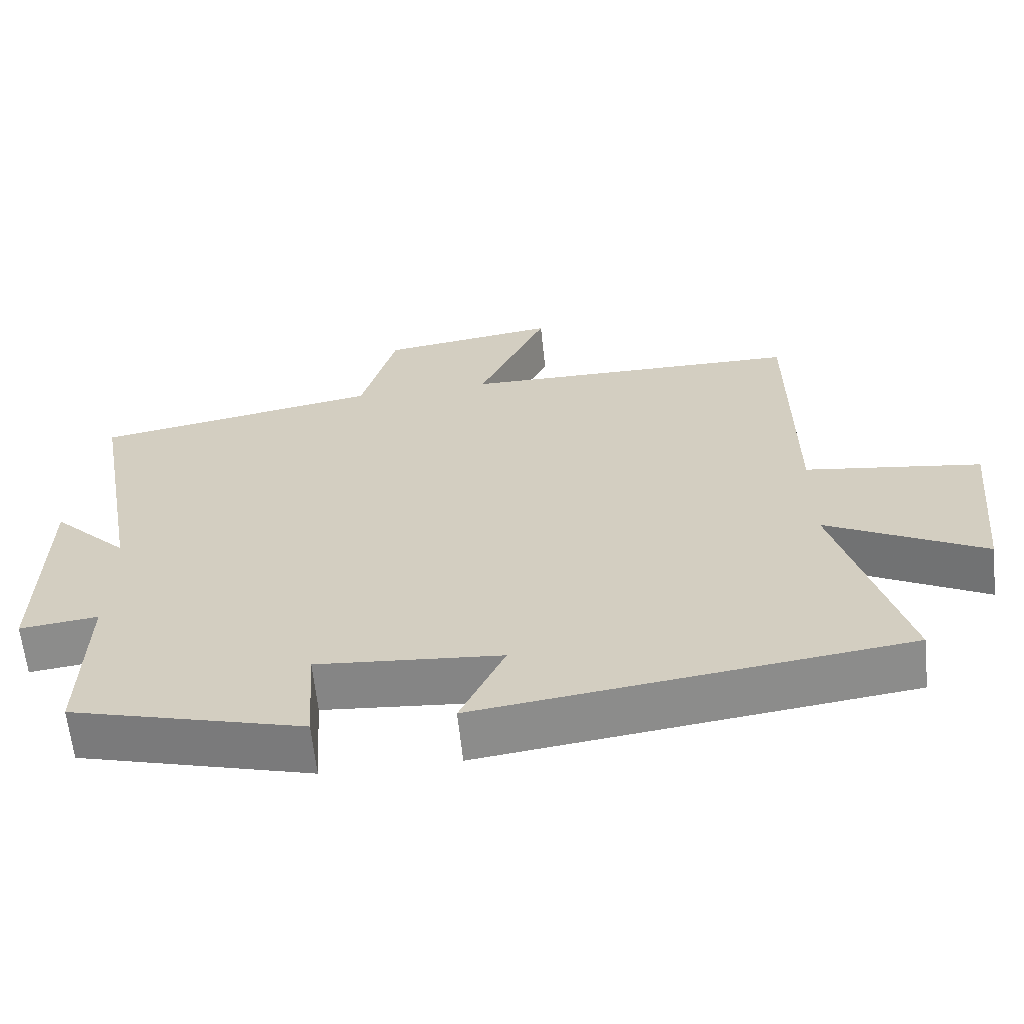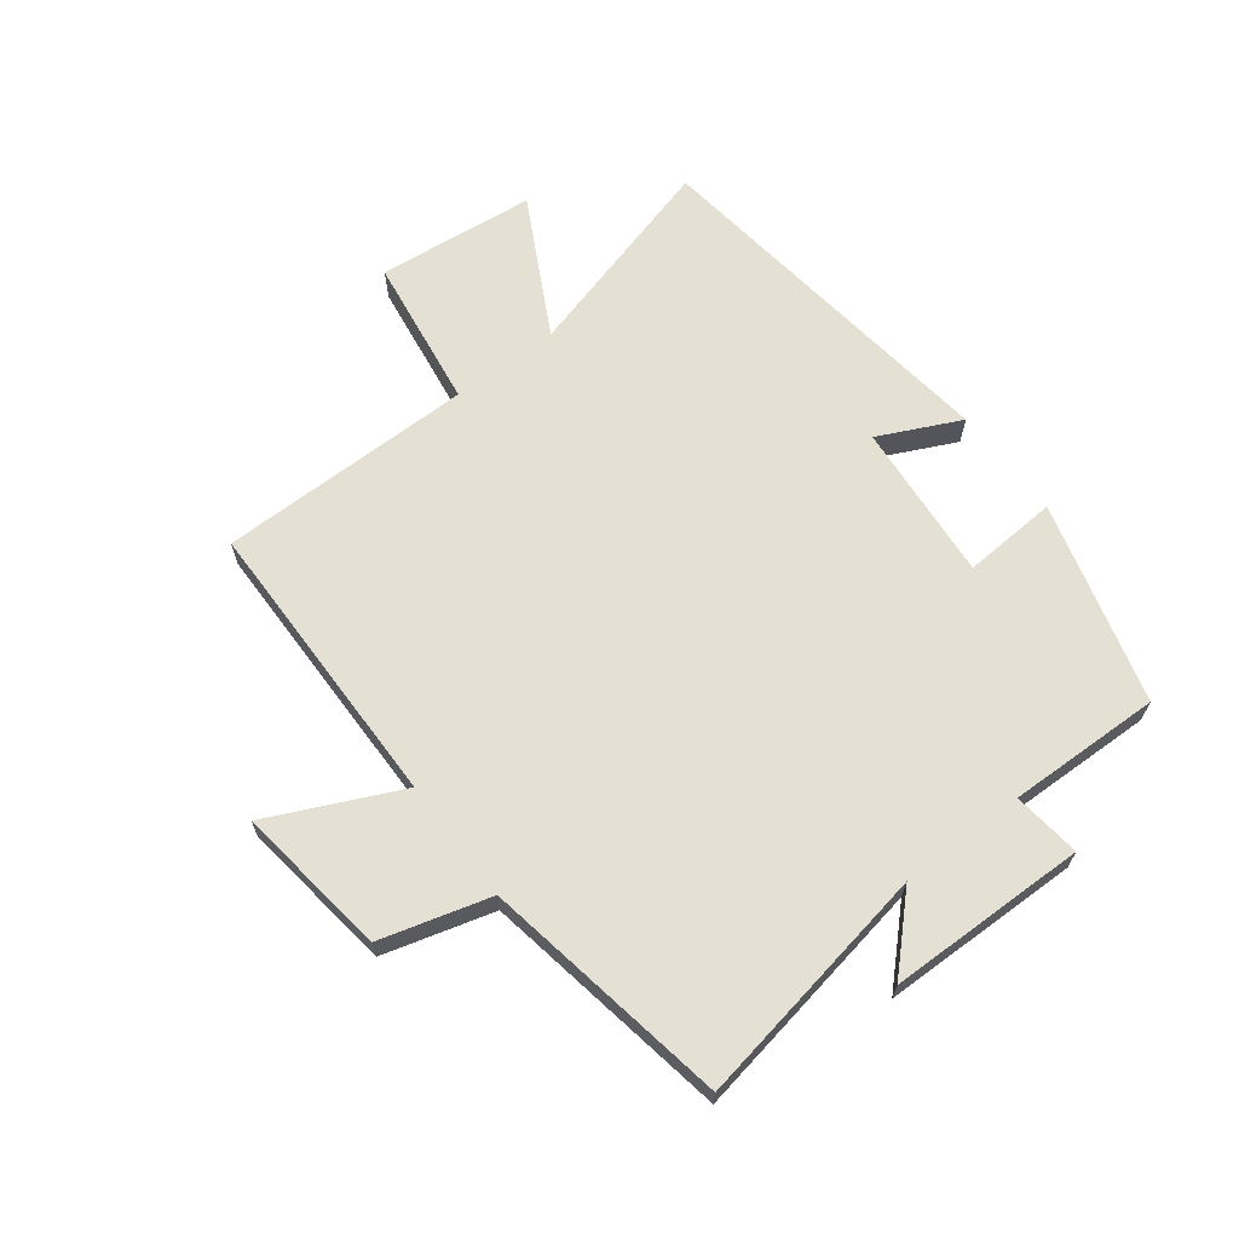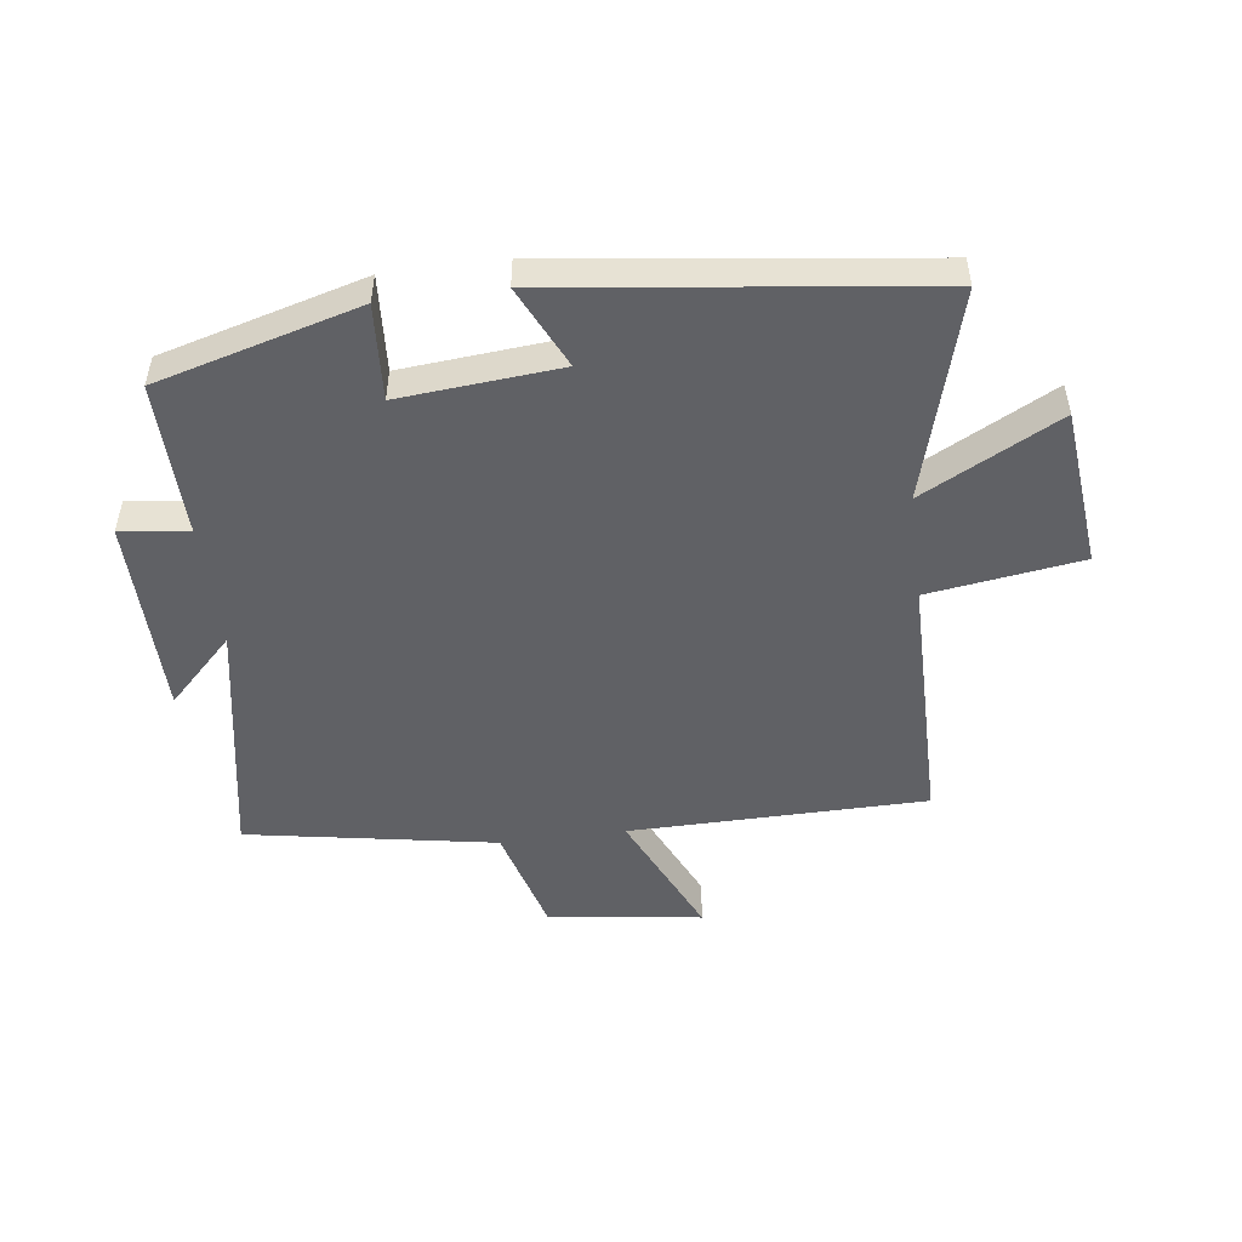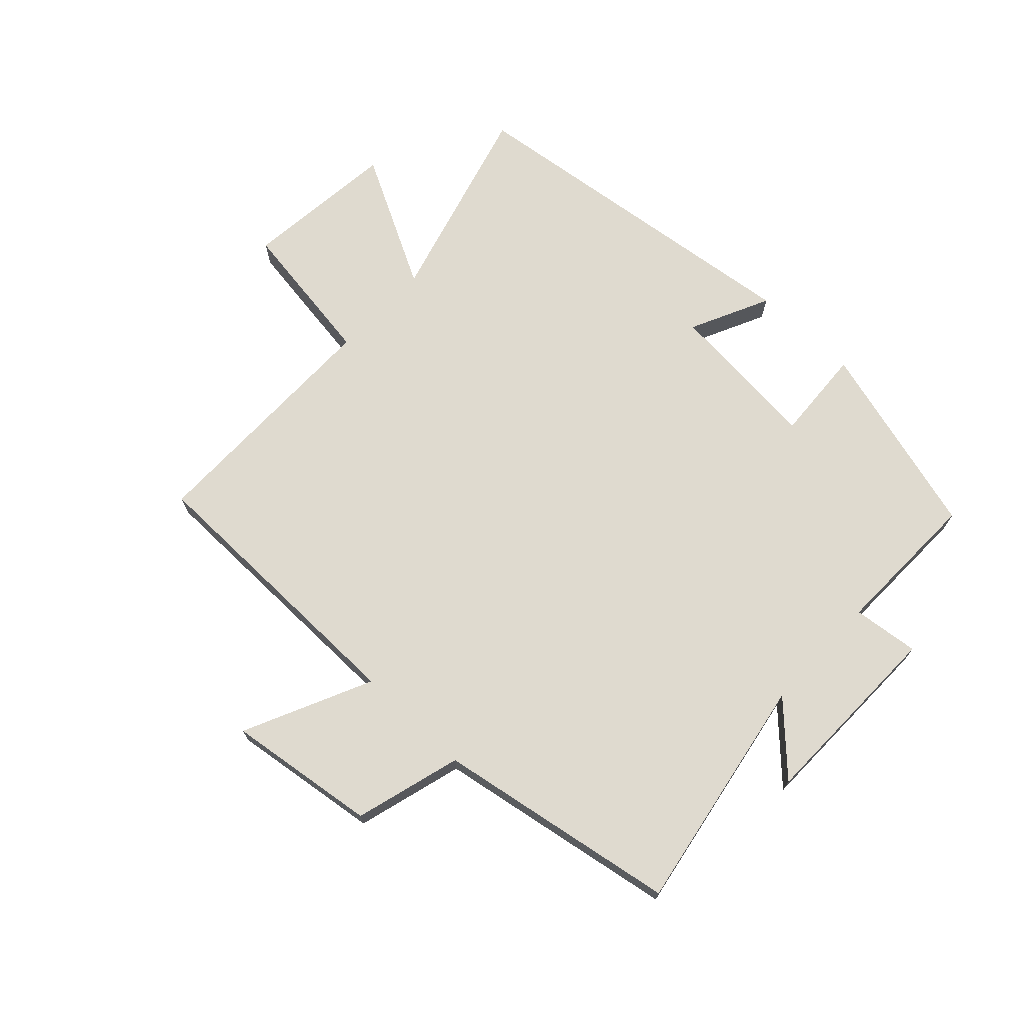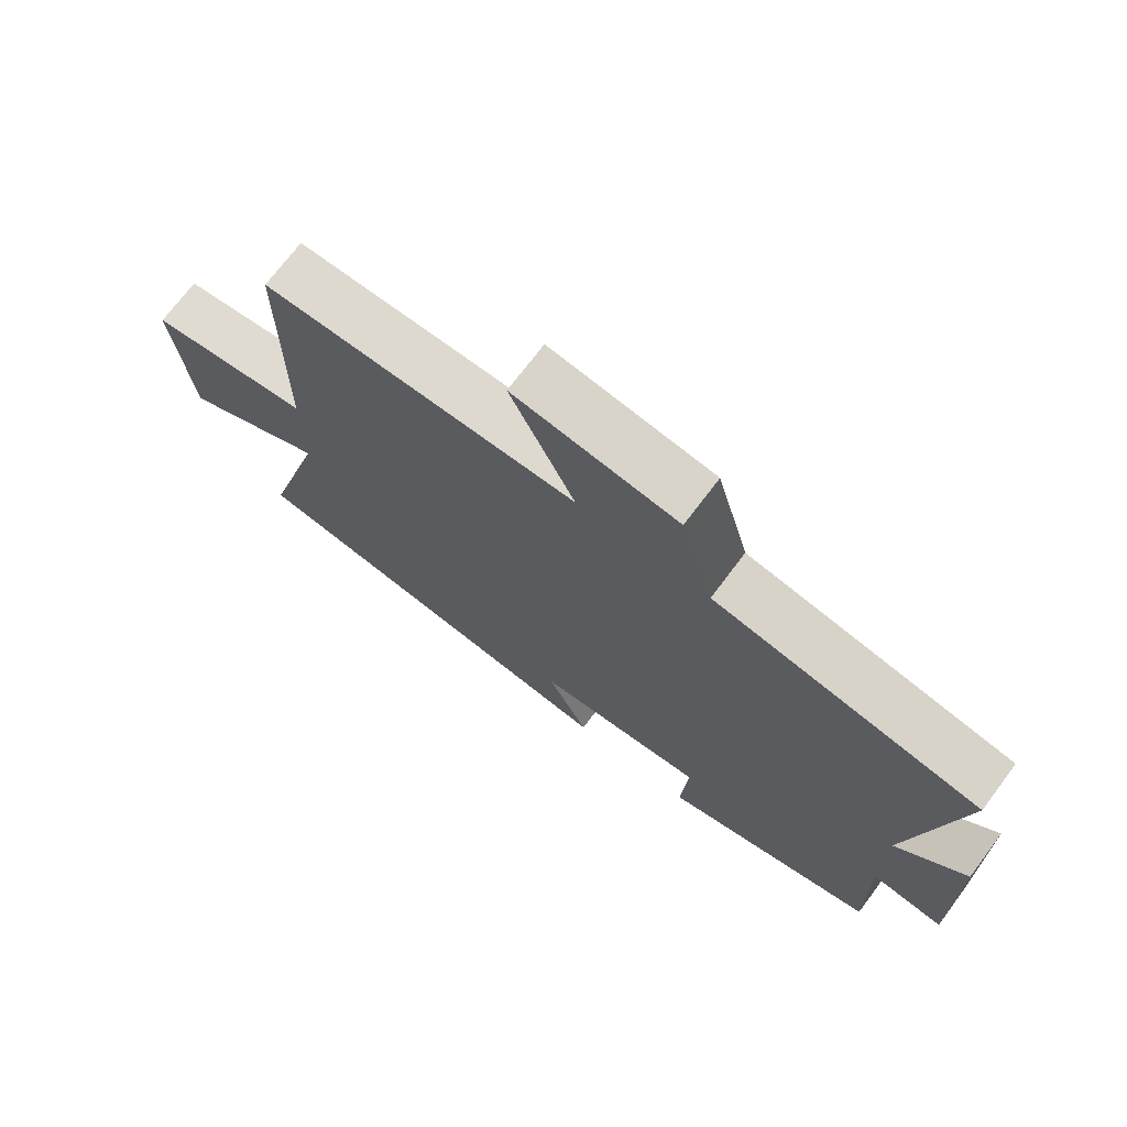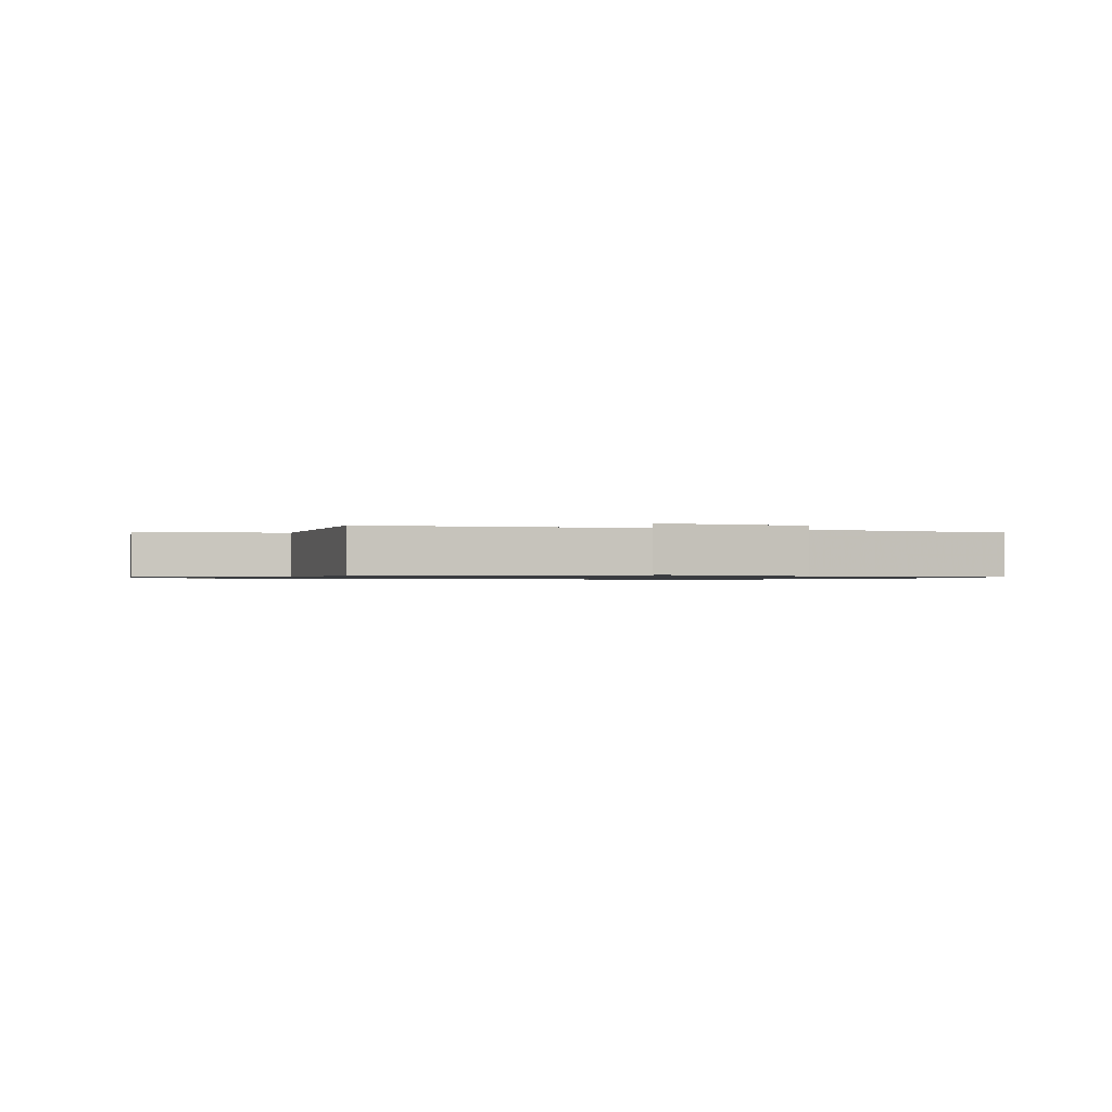
<metadata>
{"format":"obj","ext":"obj","renderer":"f3d","projection":"perspective","resolution":1024,"background":"white","views":[{"elev":-63.0,"azim":-174.0,"up":"+Z"},{"elev":65.8,"azim":52.8,"up":"+Y"},{"elev":-50.0,"azim":-172.6,"up":"+Y"},{"elev":70.9,"azim":43.4,"up":"+Y"},{"elev":71.7,"azim":36.9,"up":"+Z"},{"elev":-0.9,"azim":-17.5,"up":"+Y"}]}
</metadata>
<code>
v 0.571 0.07 0.43
v 0.5 0.07 0.038
v 0.605 0.07 0.143
v 0.609 0.07 -0.177
v 0.5 0.07 -0.164
v 0.505 0.07 -0.411
v 0.181 0.07 -0.5
v 0.191 0.07 -0.347
v -0.065 0.07 -0.369
v -0.003 0.07 -0.5
v -0.594 0.07 -0.425
v -0.5 0.07 -0.091
v -0.719 0.07 -0.206
v -0.745 0.07 0.048
v -0.5 0.07 0.083
v -0.498 0.07 0.495
v -0.024 0.07 0.5
v -0.121 0.07 0.71
v 0.125 0.07 0.676
v 0.174 0.07 0.5
v 0.571 0 0.43
v 0.5 0 0.038
v 0.605 0 0.143
v 0.609 0 -0.177
v 0.5 0 -0.164
v 0.505 0 -0.411
v 0.181 0 -0.5
v 0.191 0 -0.347
v -0.065 0 -0.369
v -0.003 0 -0.5
v -0.594 0 -0.425
v -0.5 0 -0.091
v -0.719 0 -0.206
v -0.745 0 0.048
v -0.5 0 0.083
v -0.498 0 0.495
v -0.024 0 0.5
v -0.121 0 0.71
v 0.125 0 0.676
v 0.174 0 0.5
f 17 18 19 20
f 20 1 2
f 17 20 2
f 16 17 2
f 15 16 2
f 12 13 14 15
f 12 15 2
f 9 10 11 12
f 8 9 12 2
f 5 6 7 8
f 5 8 2 3
f 3 4 5
f 40 39 38 37
f 22 21 40
f 22 40 37
f 22 37 36
f 22 36 35
f 35 34 33 32
f 22 35 32
f 32 31 30 29
f 22 32 29 28
f 28 27 26 25
f 23 22 28 25
f 25 24 23
f 1 21 22 2
f 2 22 23 3
f 3 23 24 4
f 4 24 25 5
f 5 25 26 6
f 6 26 27 7
f 7 27 28 8
f 8 28 29 9
f 9 29 30 10
f 10 30 31 11
f 11 31 32 12
f 12 32 33 13
f 13 33 34 14
f 14 34 35 15
f 15 35 36 16
f 16 36 37 17
f 17 37 38 18
f 18 38 39 19
f 19 39 40 20
f 20 40 21 1

</code>
